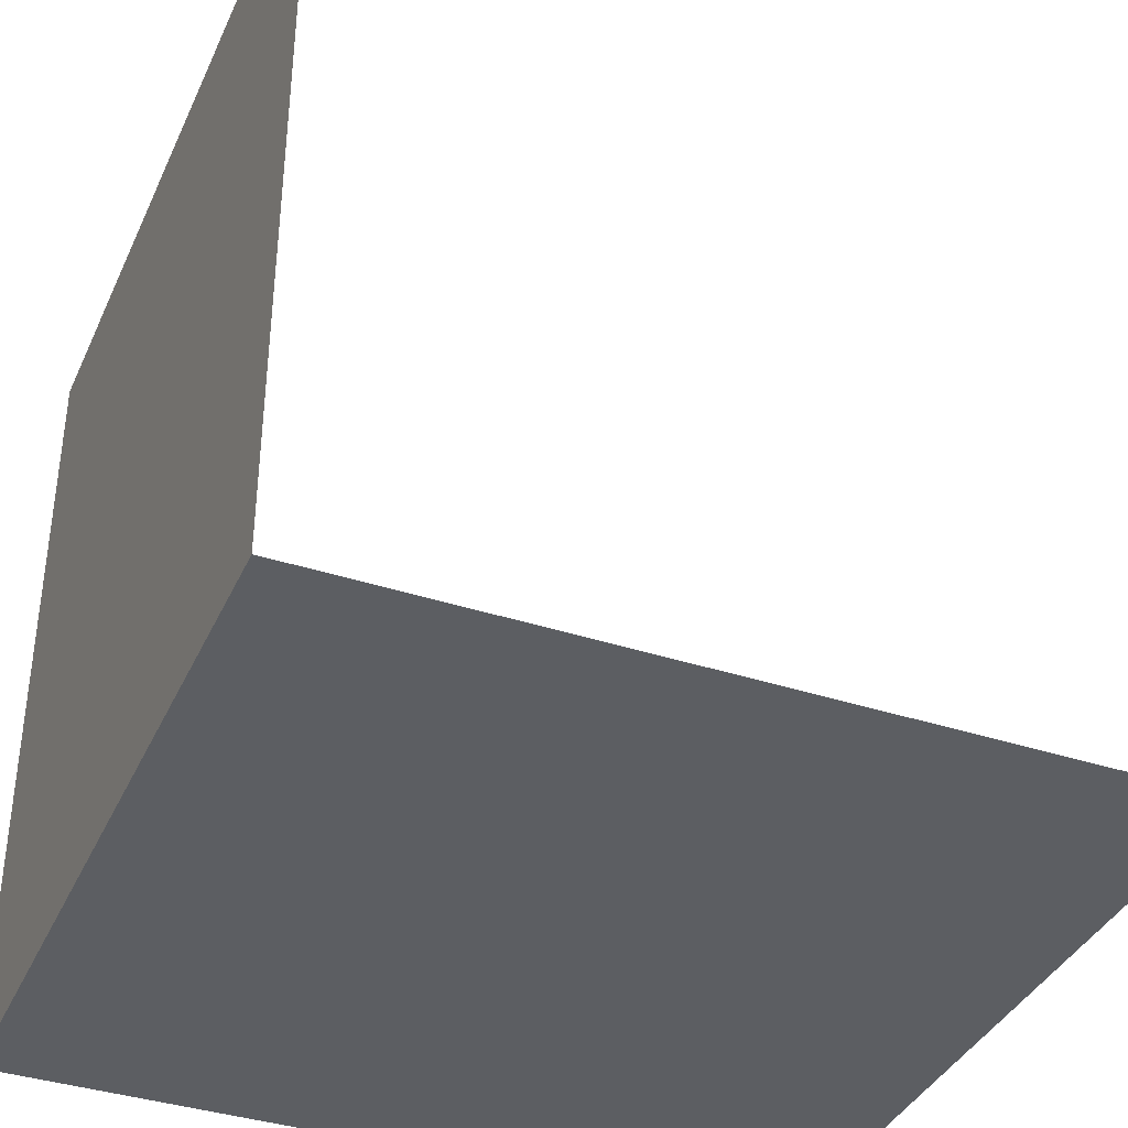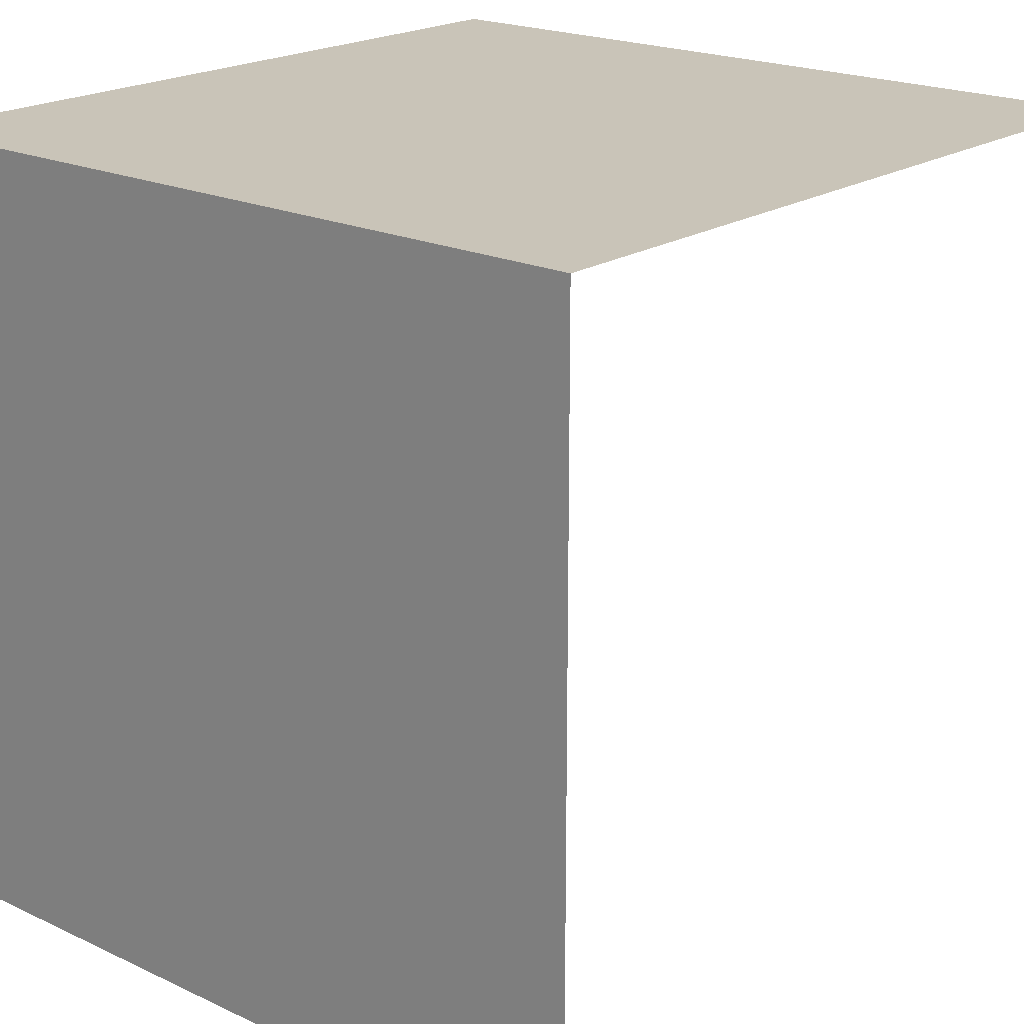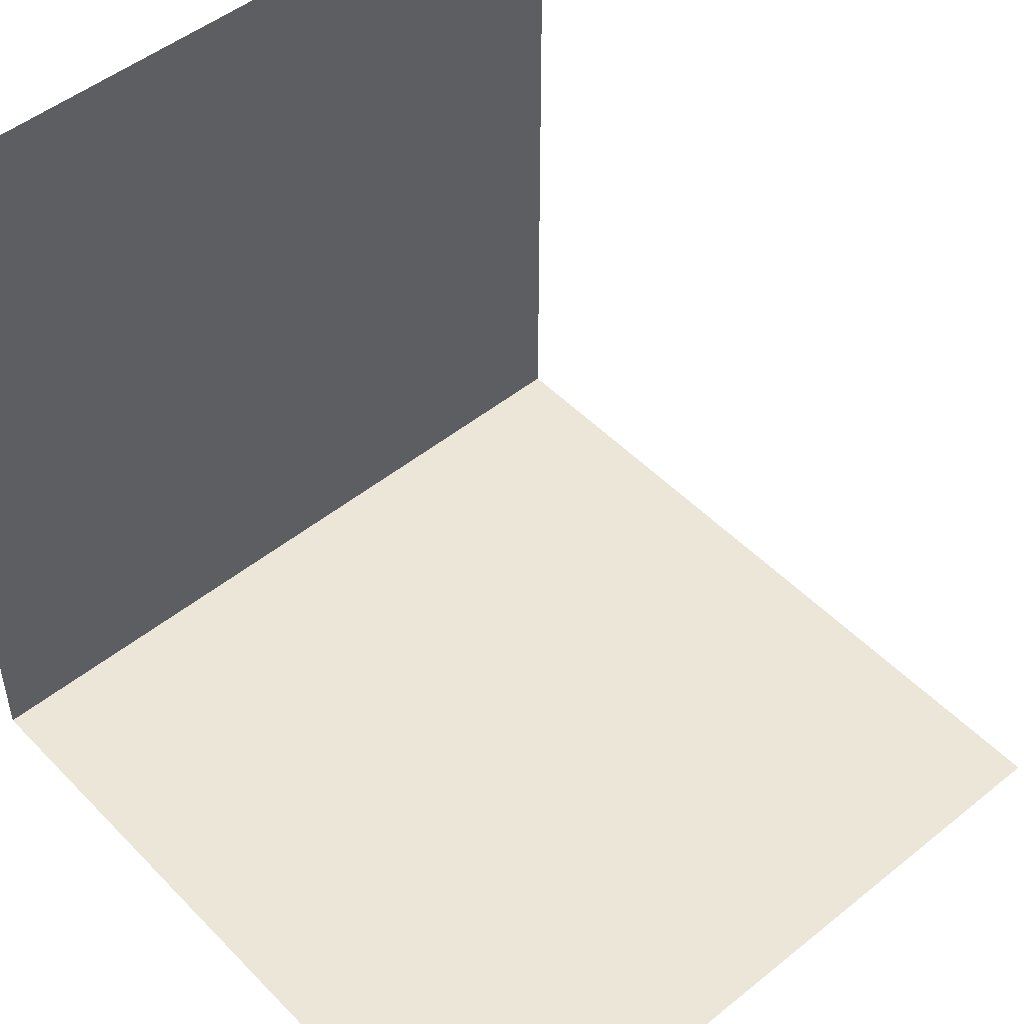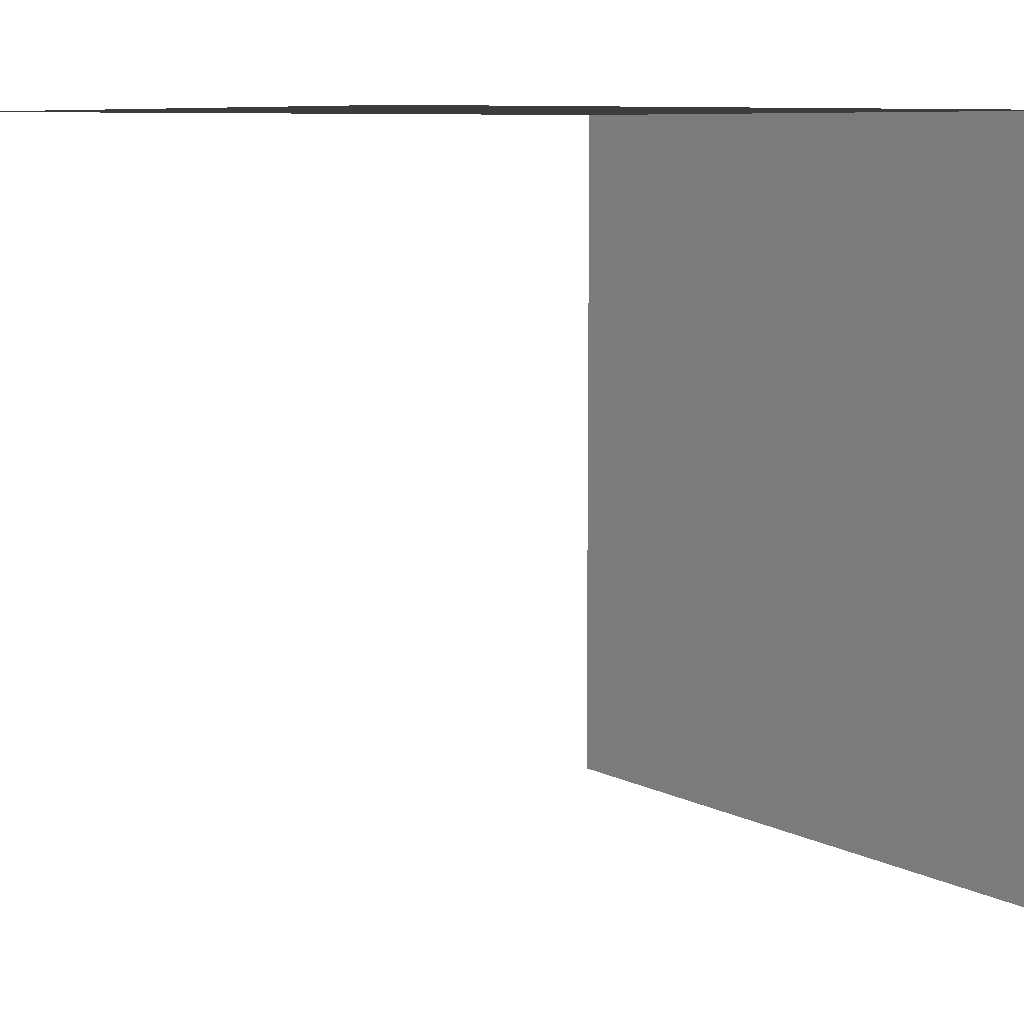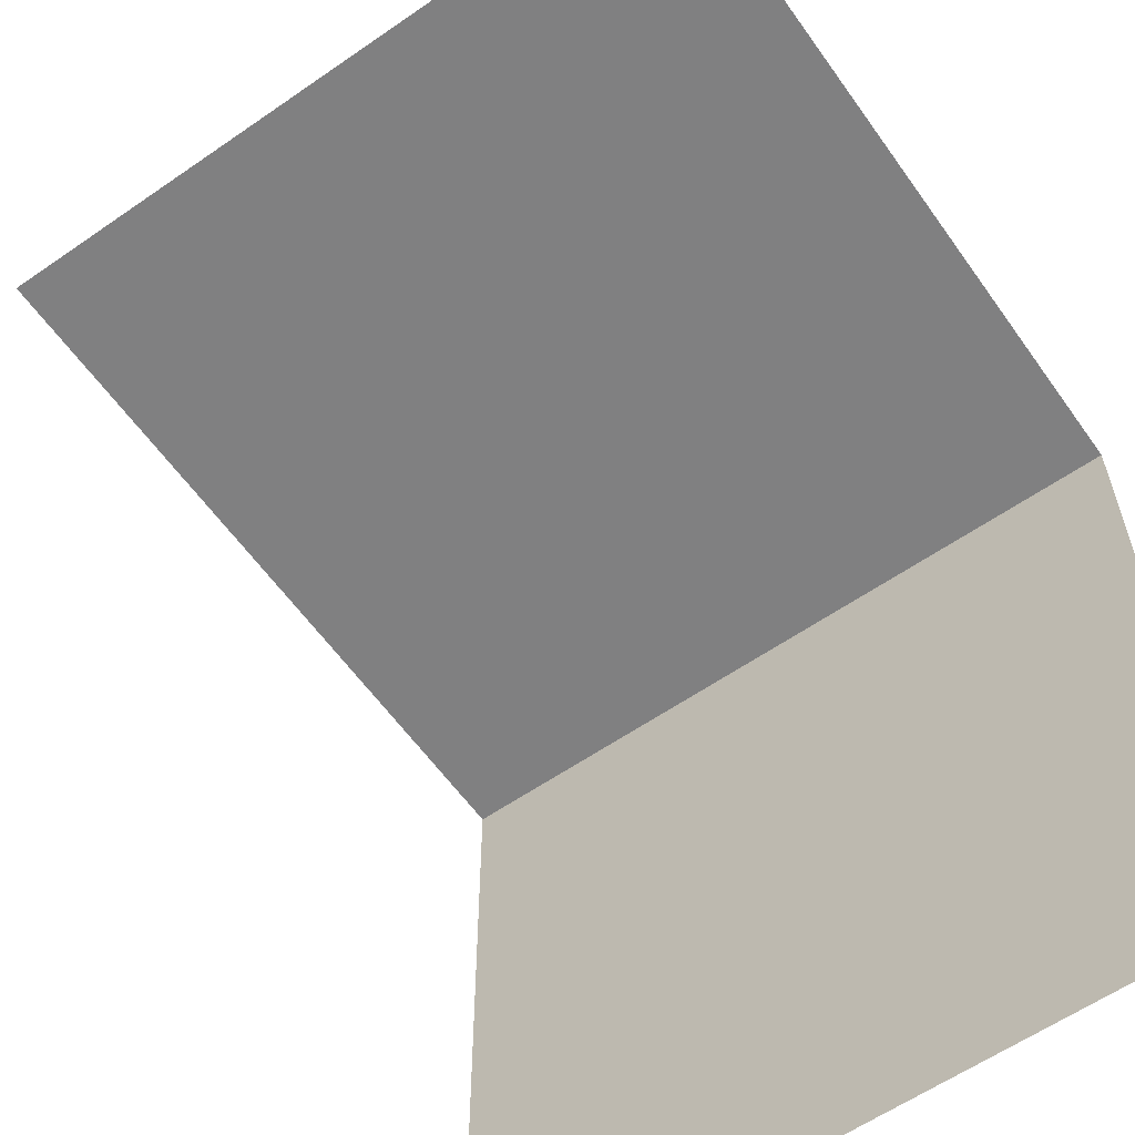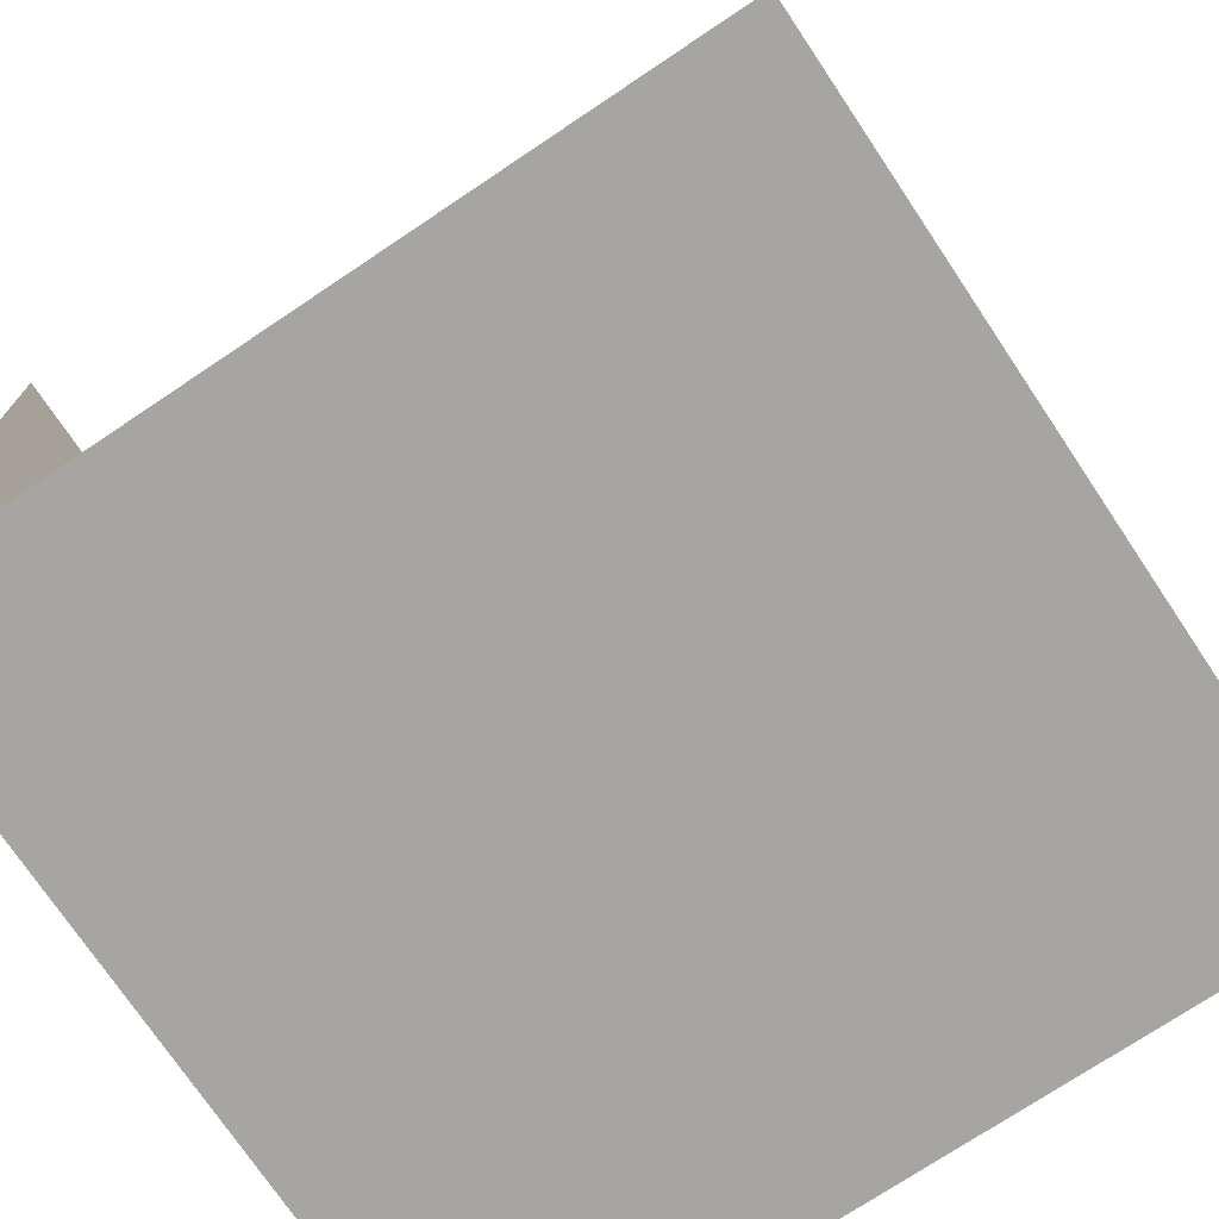
<metadata>
{"format":"obj","ext":"obj","renderer":"f3d","projection":"perspective","resolution":1024,"background":"white","views":[{"elev":-38.0,"azim":-112.6,"up":"+Z"},{"elev":20.2,"azim":-139.5,"up":"+Y"},{"elev":49.4,"azim":-41.7,"up":"+Z"},{"elev":8.1,"azim":54.4,"up":"+Y"},{"elev":-60.0,"azim":35.3,"up":"+Y"},{"elev":-73.7,"azim":-56.2,"up":"+Z"}]}
</metadata>
<code>
g Mesh
v -0.5 -1 -0.5
v 0.5 -1 -0.5
v -0.5 0 -0.5
v 0.5 0 -0.5
v 0.5 0 0.5
v -0.5 0 0.5
f 3 4 2 1
f 3 6 5 4

</code>
